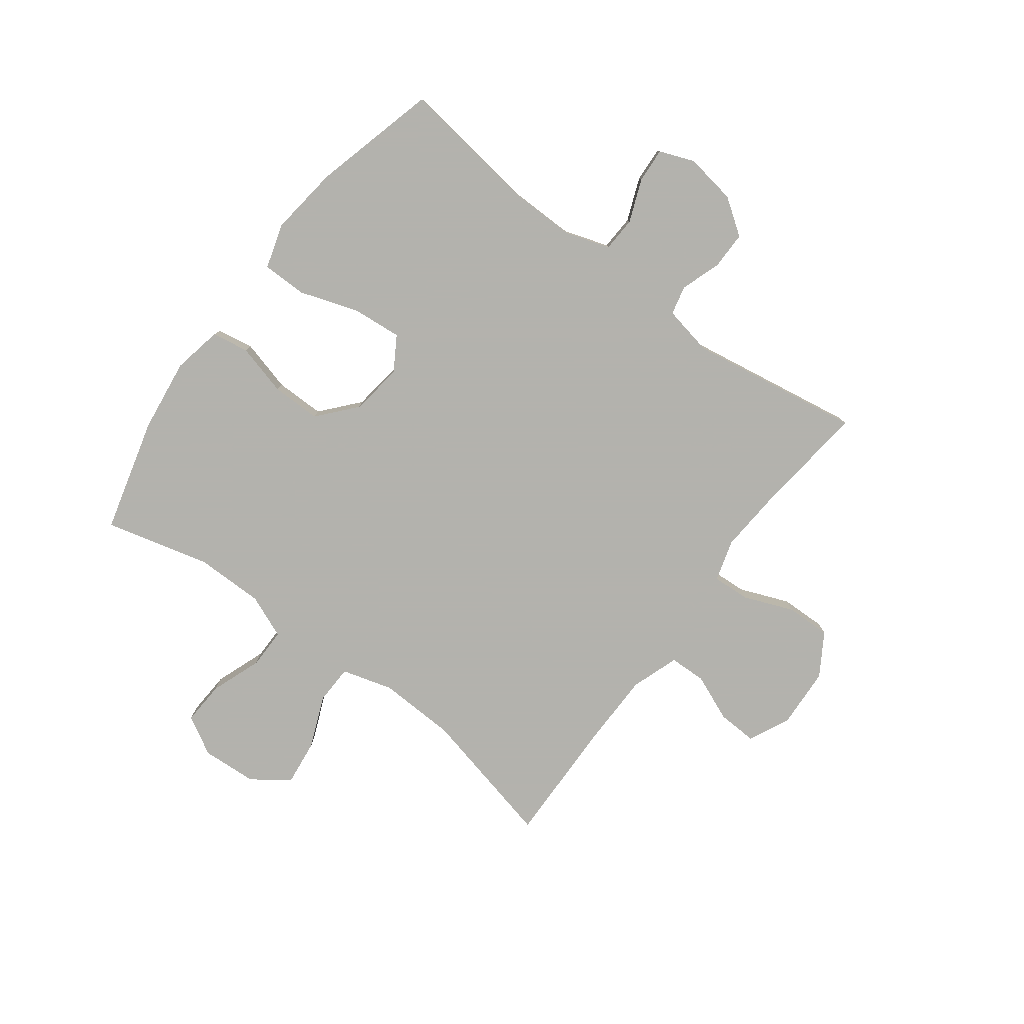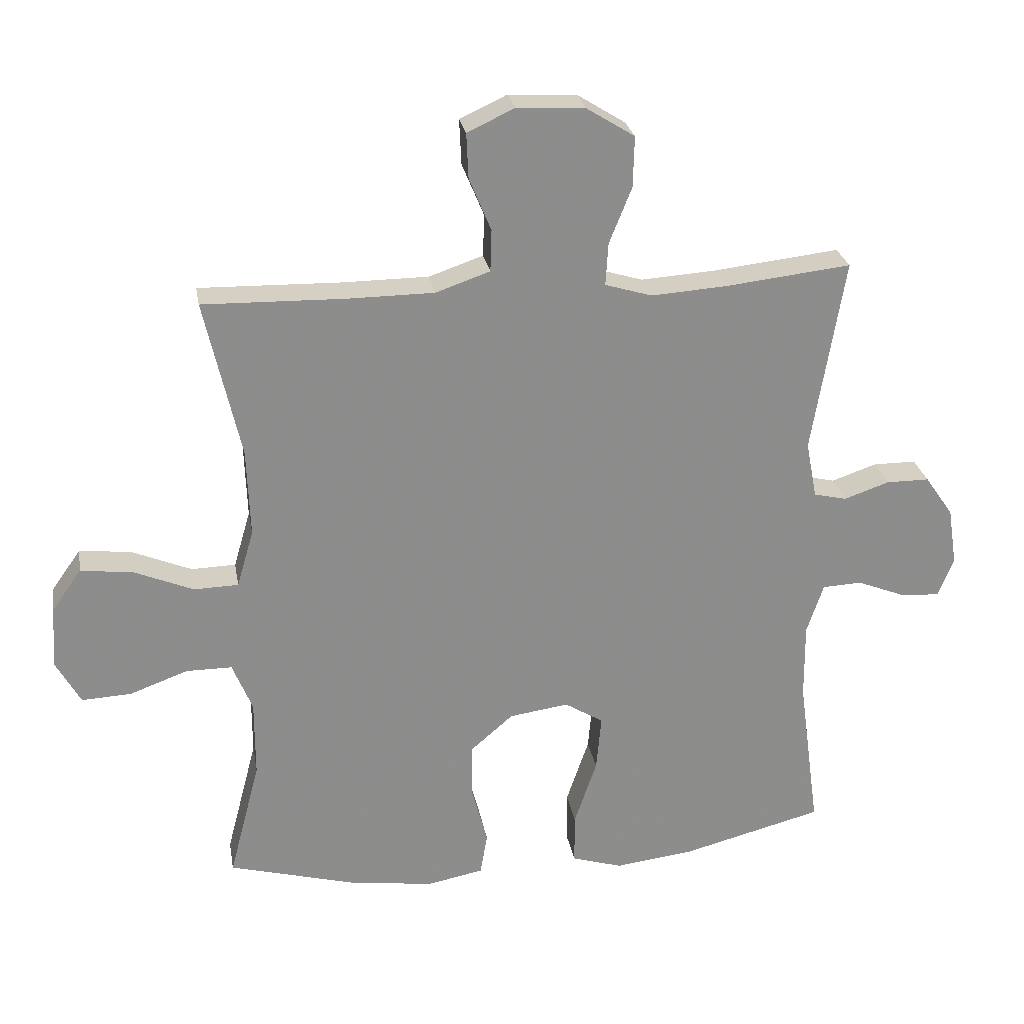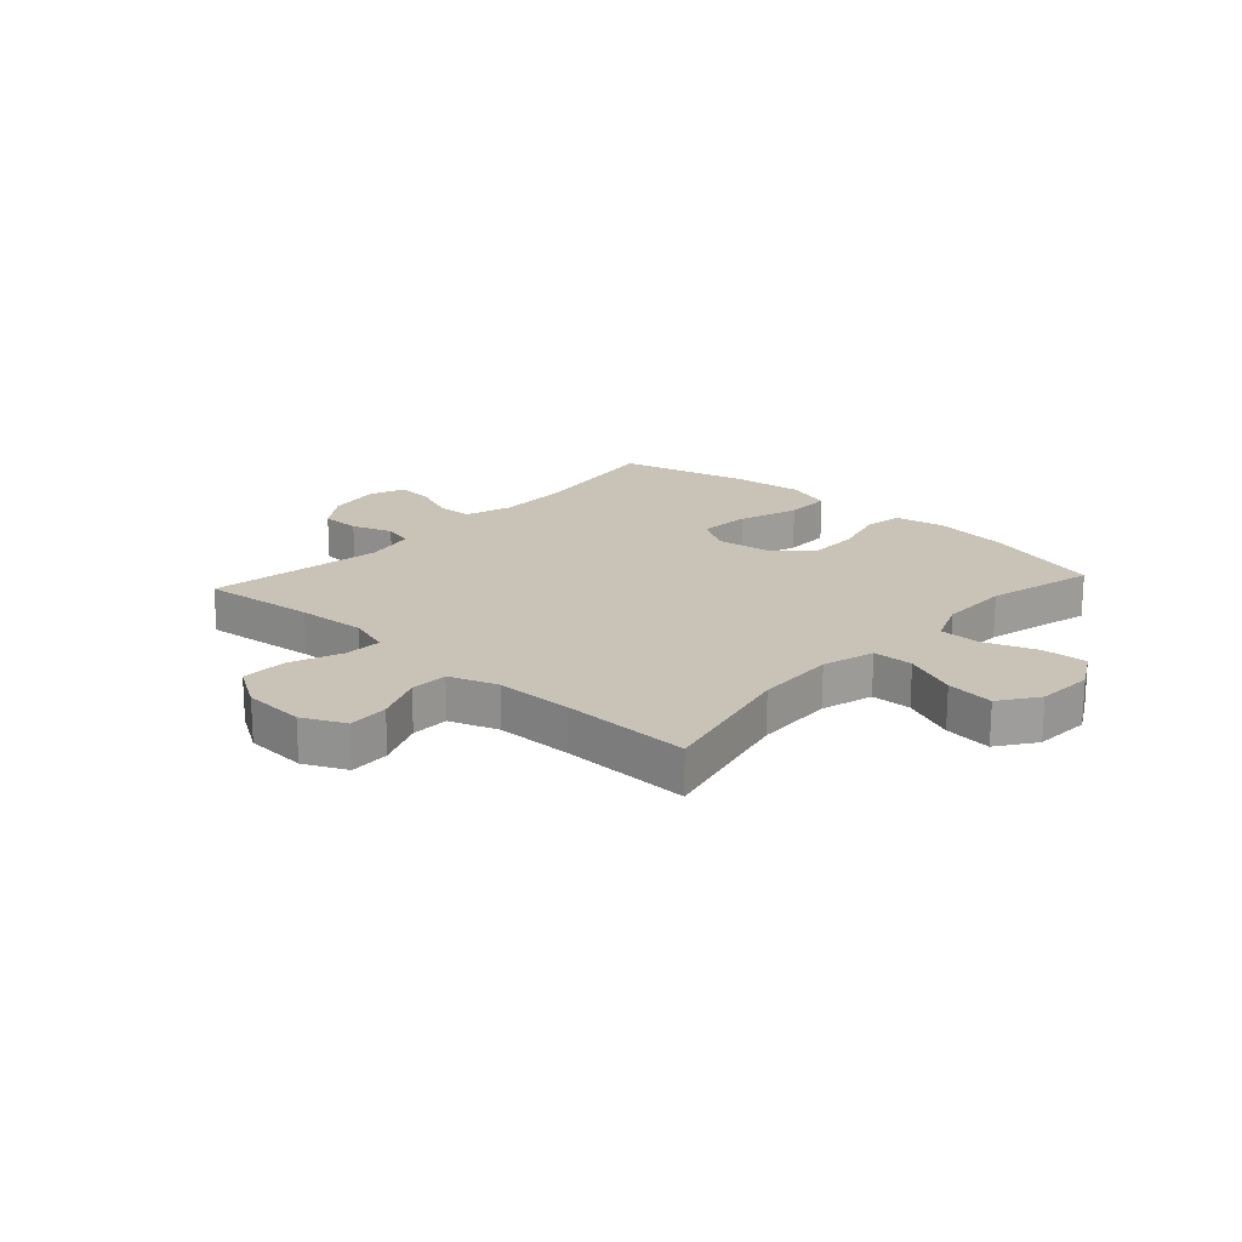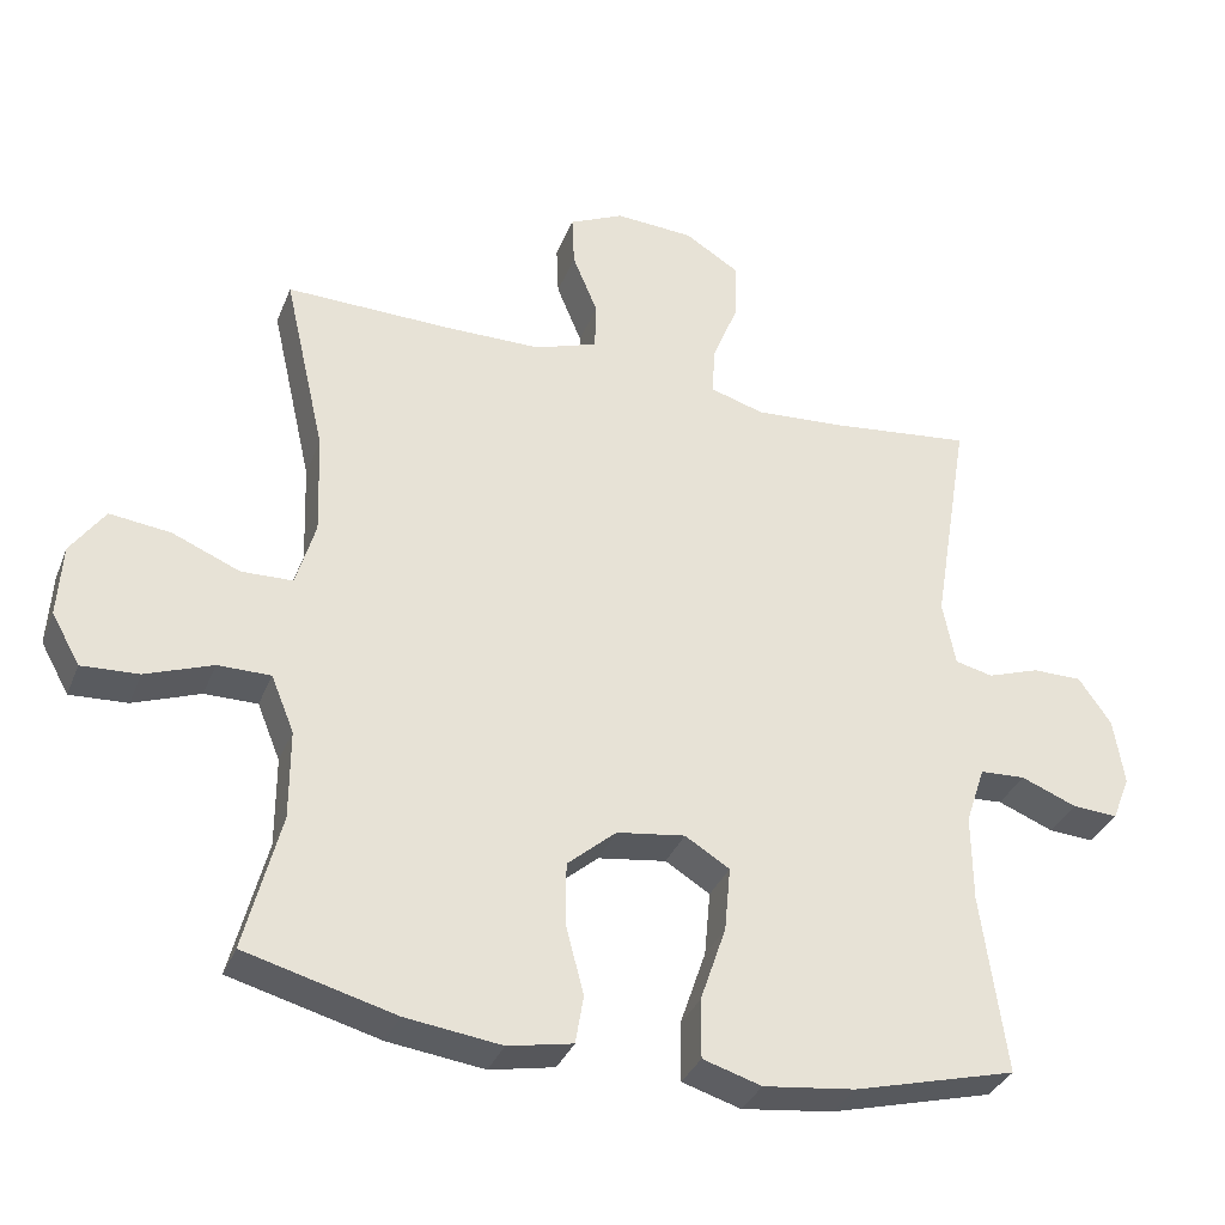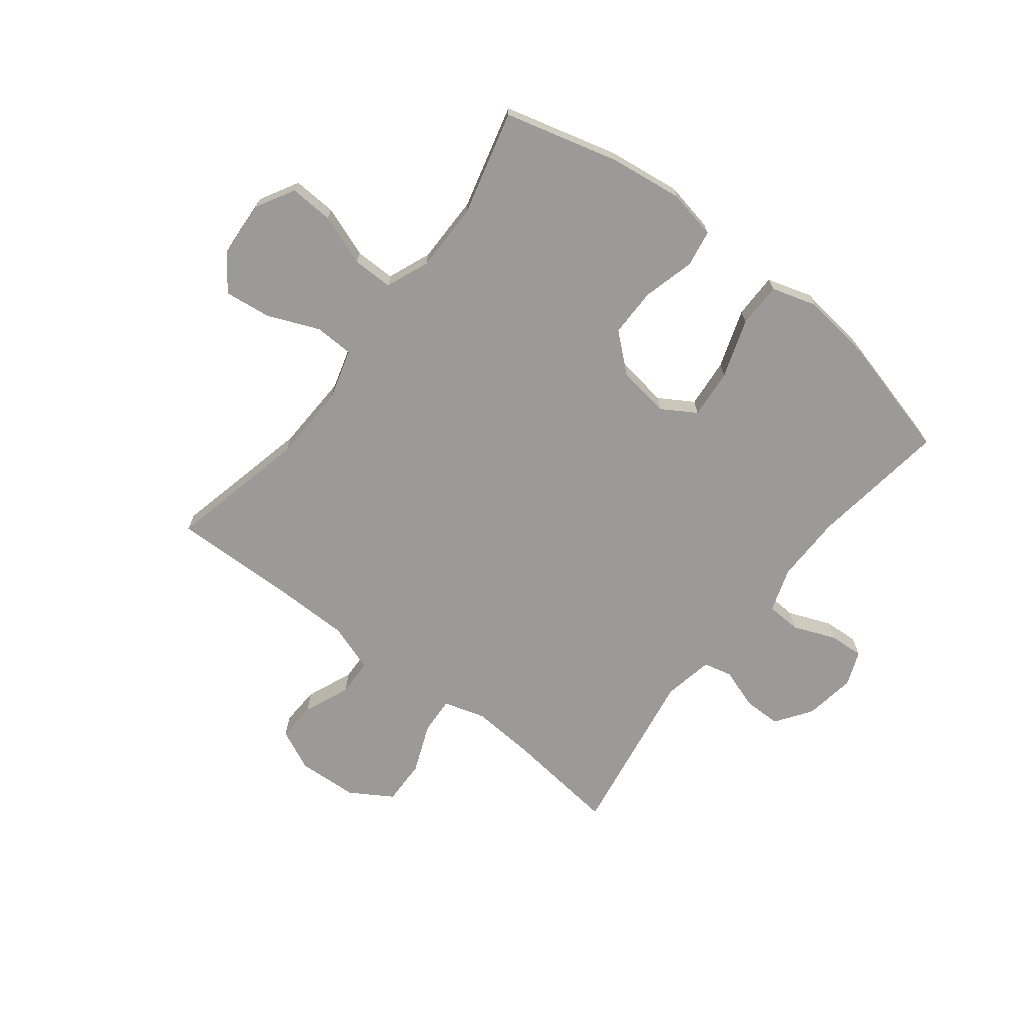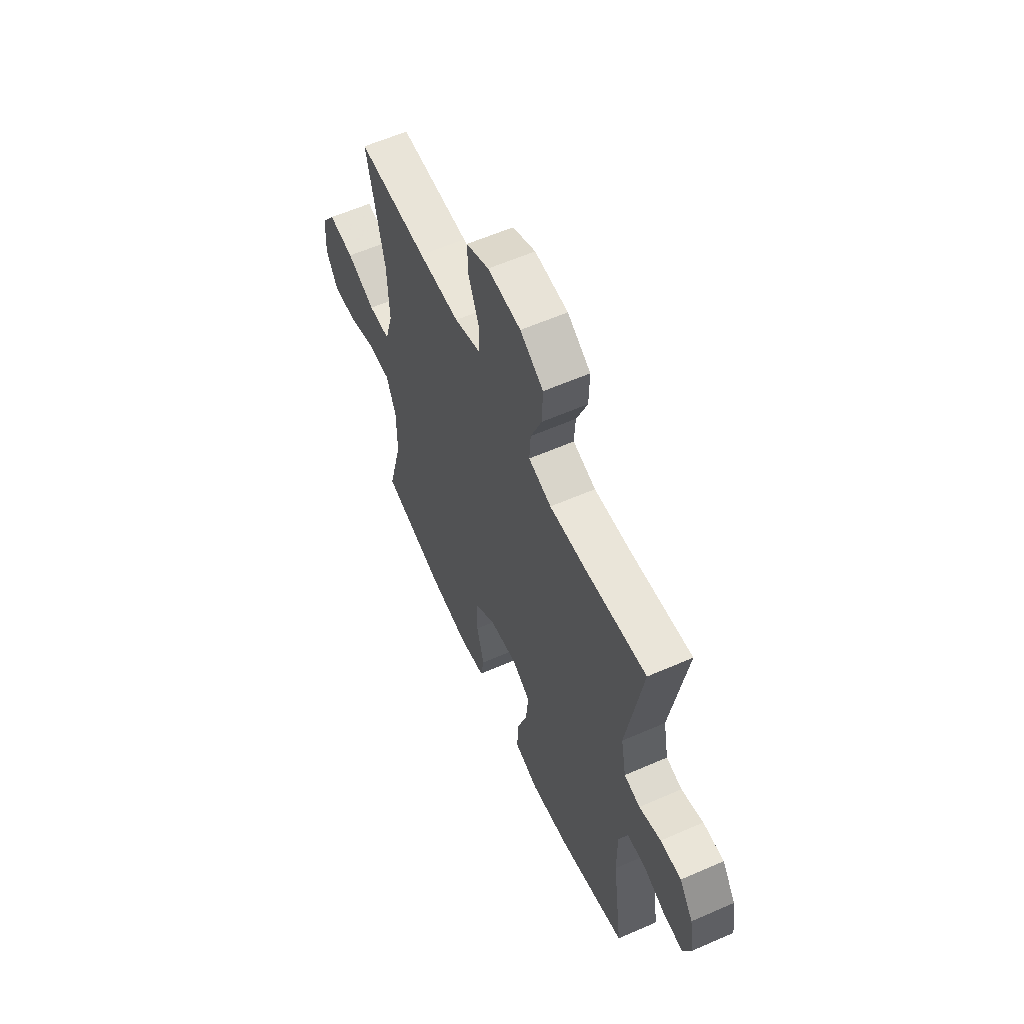
<metadata>
{"format":"obj","ext":"obj","renderer":"f3d","projection":"perspective","resolution":1024,"background":"white","views":[{"elev":-79.4,"azim":-127.0,"up":"+Y"},{"elev":26.0,"azim":170.3,"up":"+Z"},{"elev":19.5,"azim":42.2,"up":"+Y"},{"elev":-34.0,"azim":160.3,"up":"+Z"},{"elev":-69.5,"azim":142.1,"up":"+Y"},{"elev":59.6,"azim":-114.2,"up":"+Z"}]}
</metadata>
<code>
v 0.5 0.07 0.5
v 0.444 0.07 0.254
v 0.439 0.07 0.117
v 0.465 0.07 0.028
v 0.534 0.07 0.026
v 0.625 0.07 0.064
v 0.707 0.07 0.074
v 0.753 0.07 0.009
v 0.759 0.07 -0.088
v 0.721 0.07 -0.156
v 0.644 0.07 -0.152
v 0.554 0.07 -0.119
v 0.483 0.07 -0.119
v 0.452 0.07 -0.195
v 0.452 0.07 -0.315
v 0.5 0.07 -0.5
v 0.299 0.07 -0.554
v 0.17 0.07 -0.571
v 0.083 0.07 -0.554
v 0.072 0.07 -0.489
v 0.096 0.07 -0.398
v 0.096 0.07 -0.312
v 0.03 0.07 -0.255
v -0.062 0.07 -0.242
v -0.122 0.07 -0.279
v -0.114 0.07 -0.366
v -0.079 0.07 -0.469
v -0.079 0.07 -0.548
v -0.158 0.07 -0.572
v -0.281 0.07 -0.557
v -0.5 0.07 -0.5
v -0.467 0.07 -0.258
v -0.466 0.07 -0.139
v -0.492 0.07 -0.061
v -0.553 0.07 -0.058
v -0.628 0.07 -0.088
v -0.689 0.07 -0.092
v -0.713 0.07 -0.031
v -0.699 0.07 0.059
v -0.655 0.07 0.122
v -0.588 0.07 0.122
v -0.518 0.07 0.098
v -0.467 0.07 0.11
v -0.45 0.07 0.198
v -0.5 0.07 0.5
v -0.305 0.07 0.478
v -0.188 0.07 0.47
v -0.115 0.07 0.492
v -0.119 0.07 0.558
v -0.154 0.07 0.645
v -0.156 0.07 0.724
v -0.082 0.07 0.77
v 0.024 0.07 0.776
v 0.097 0.07 0.742
v 0.094 0.07 0.672
v 0.06 0.07 0.59
v 0.062 0.07 0.525
v 0.146 0.07 0.496
v 0.277 0.07 0.495
v 0.5 0 0.5
v 0.444 0 0.254
v 0.439 0 0.117
v 0.465 0 0.028
v 0.534 0 0.026
v 0.625 0 0.064
v 0.707 0 0.074
v 0.753 0 0.009
v 0.759 0 -0.088
v 0.721 0 -0.156
v 0.644 0 -0.152
v 0.554 0 -0.119
v 0.483 0 -0.119
v 0.452 0 -0.195
v 0.452 0 -0.315
v 0.5 0 -0.5
v 0.299 0 -0.554
v 0.17 0 -0.571
v 0.083 0 -0.554
v 0.072 0 -0.489
v 0.096 0 -0.398
v 0.096 0 -0.312
v 0.03 0 -0.255
v -0.062 0 -0.242
v -0.122 0 -0.279
v -0.114 0 -0.366
v -0.079 0 -0.469
v -0.079 0 -0.548
v -0.158 0 -0.572
v -0.281 0 -0.557
v -0.5 0 -0.5
v -0.467 0 -0.258
v -0.466 0 -0.139
v -0.492 0 -0.061
v -0.553 0 -0.058
v -0.628 0 -0.088
v -0.689 0 -0.092
v -0.713 0 -0.031
v -0.699 0 0.059
v -0.655 0 0.122
v -0.588 0 0.122
v -0.518 0 0.098
v -0.467 0 0.11
v -0.45 0 0.198
v -0.5 0 0.5
v -0.305 0 0.478
v -0.188 0 0.47
v -0.115 0 0.492
v -0.119 0 0.558
v -0.154 0 0.645
v -0.156 0 0.724
v -0.082 0 0.77
v 0.024 0 0.776
v 0.097 0 0.742
v 0.094 0 0.672
v 0.06 0 0.59
v 0.062 0 0.525
v 0.146 0 0.496
v 0.277 0 0.495
f 53 54 55 56
f 53 56 57
f 52 53 57
f 49 50 51 52
f 48 49 52 57
f 47 48 57 58
f 44 45 46
f 43 44 46 47
f 39 40 41 42
f 37 38 39 42
f 35 36 37 42
f 34 35 42 43
f 33 34 43 47
f 29 30 31 32
f 26 27 28 29
f 25 26 29 32
f 24 25 32 33
f 18 19 20 21
f 18 21 22
f 15 16 17 18
f 14 15 18 22
f 13 14 22 23
f 9 10 11 12
f 9 12 13
f 8 9 13
f 5 6 7 8
f 4 5 8 13
f 3 4 13 23
f 59 1 2
f 33 47 58 59
f 23 24 33 59
f 2 3 23 59
f 115 114 113 112
f 116 115 112
f 116 112 111
f 111 110 109 108
f 116 111 108 107
f 117 116 107 106
f 105 104 103
f 106 105 103 102
f 101 100 99 98
f 101 98 97 96
f 101 96 95 94
f 102 101 94 93
f 106 102 93 92
f 91 90 89 88
f 88 87 86 85
f 91 88 85 84
f 92 91 84 83
f 80 79 78 77
f 81 80 77
f 77 76 75 74
f 81 77 74 73
f 82 81 73 72
f 71 70 69 68
f 72 71 68
f 72 68 67
f 67 66 65 64
f 72 67 64 63
f 82 72 63 62
f 61 60 118
f 118 117 106 92
f 118 92 83 82
f 118 82 62 61
f 1 60 61 2
f 2 61 62 3
f 3 62 63 4
f 4 63 64 5
f 5 64 65 6
f 6 65 66 7
f 7 66 67 8
f 8 67 68 9
f 9 68 69 10
f 10 69 70 11
f 11 70 71 12
f 12 71 72 13
f 13 72 73 14
f 14 73 74 15
f 15 74 75 16
f 16 75 76 17
f 17 76 77 18
f 18 77 78 19
f 19 78 79 20
f 20 79 80 21
f 21 80 81 22
f 22 81 82 23
f 23 82 83 24
f 24 83 84 25
f 25 84 85 26
f 26 85 86 27
f 27 86 87 28
f 28 87 88 29
f 29 88 89 30
f 30 89 90 31
f 31 90 91 32
f 32 91 92 33
f 33 92 93 34
f 34 93 94 35
f 35 94 95 36
f 36 95 96 37
f 37 96 97 38
f 38 97 98 39
f 39 98 99 40
f 40 99 100 41
f 41 100 101 42
f 42 101 102 43
f 43 102 103 44
f 44 103 104 45
f 45 104 105 46
f 46 105 106 47
f 47 106 107 48
f 48 107 108 49
f 49 108 109 50
f 50 109 110 51
f 51 110 111 52
f 52 111 112 53
f 53 112 113 54
f 54 113 114 55
f 55 114 115 56
f 56 115 116 57
f 57 116 117 58
f 58 117 118 59
f 59 118 60 1

</code>
